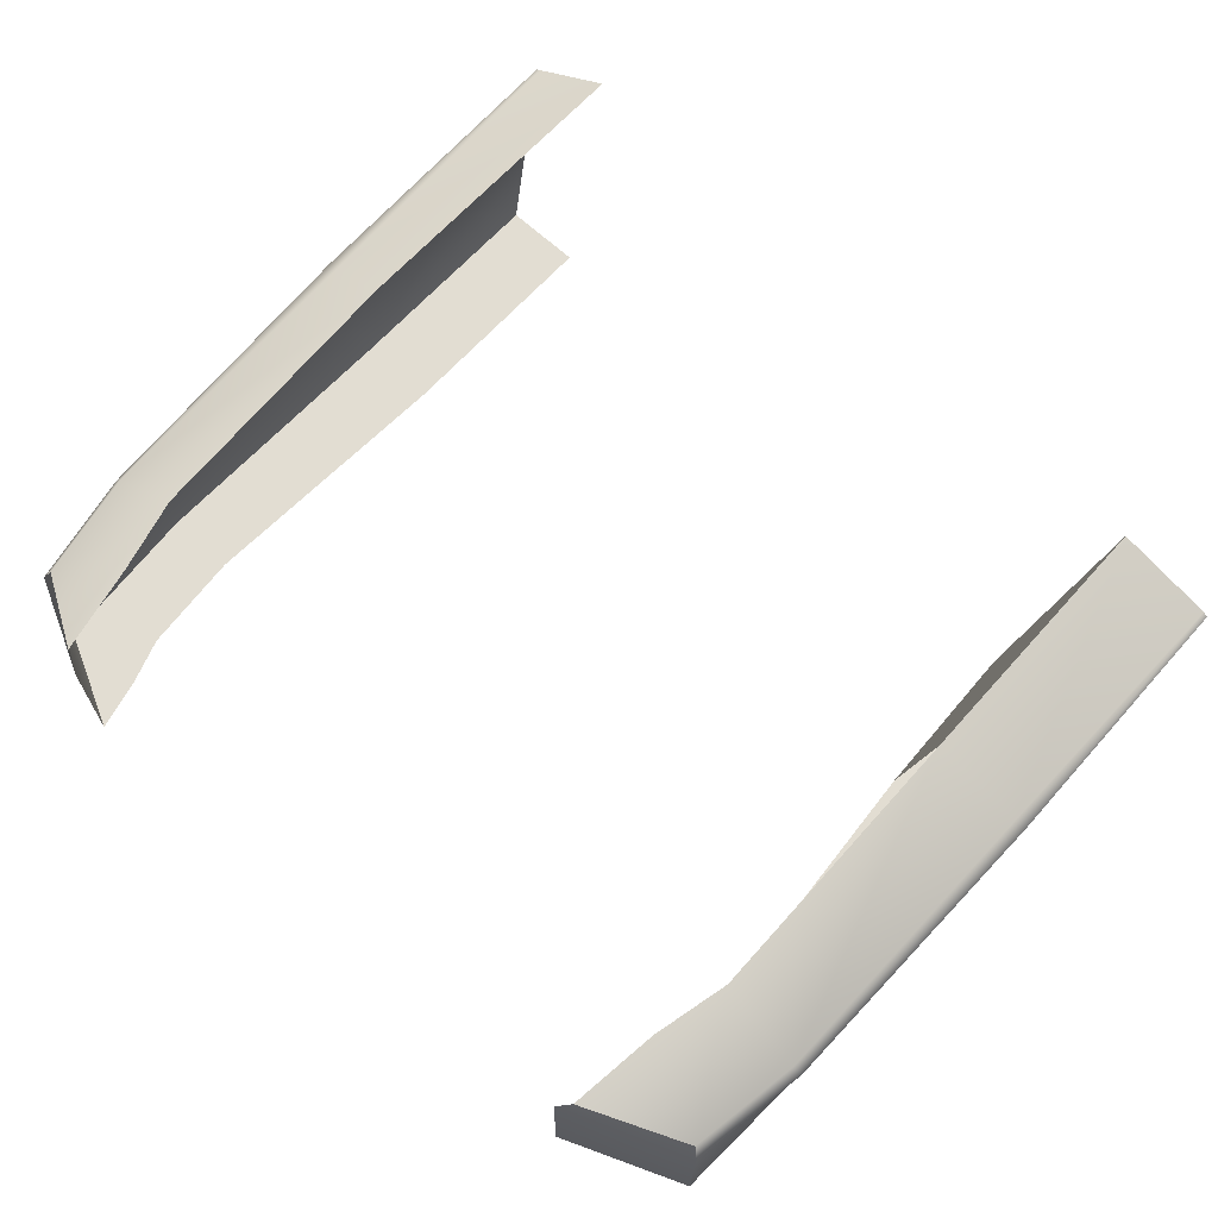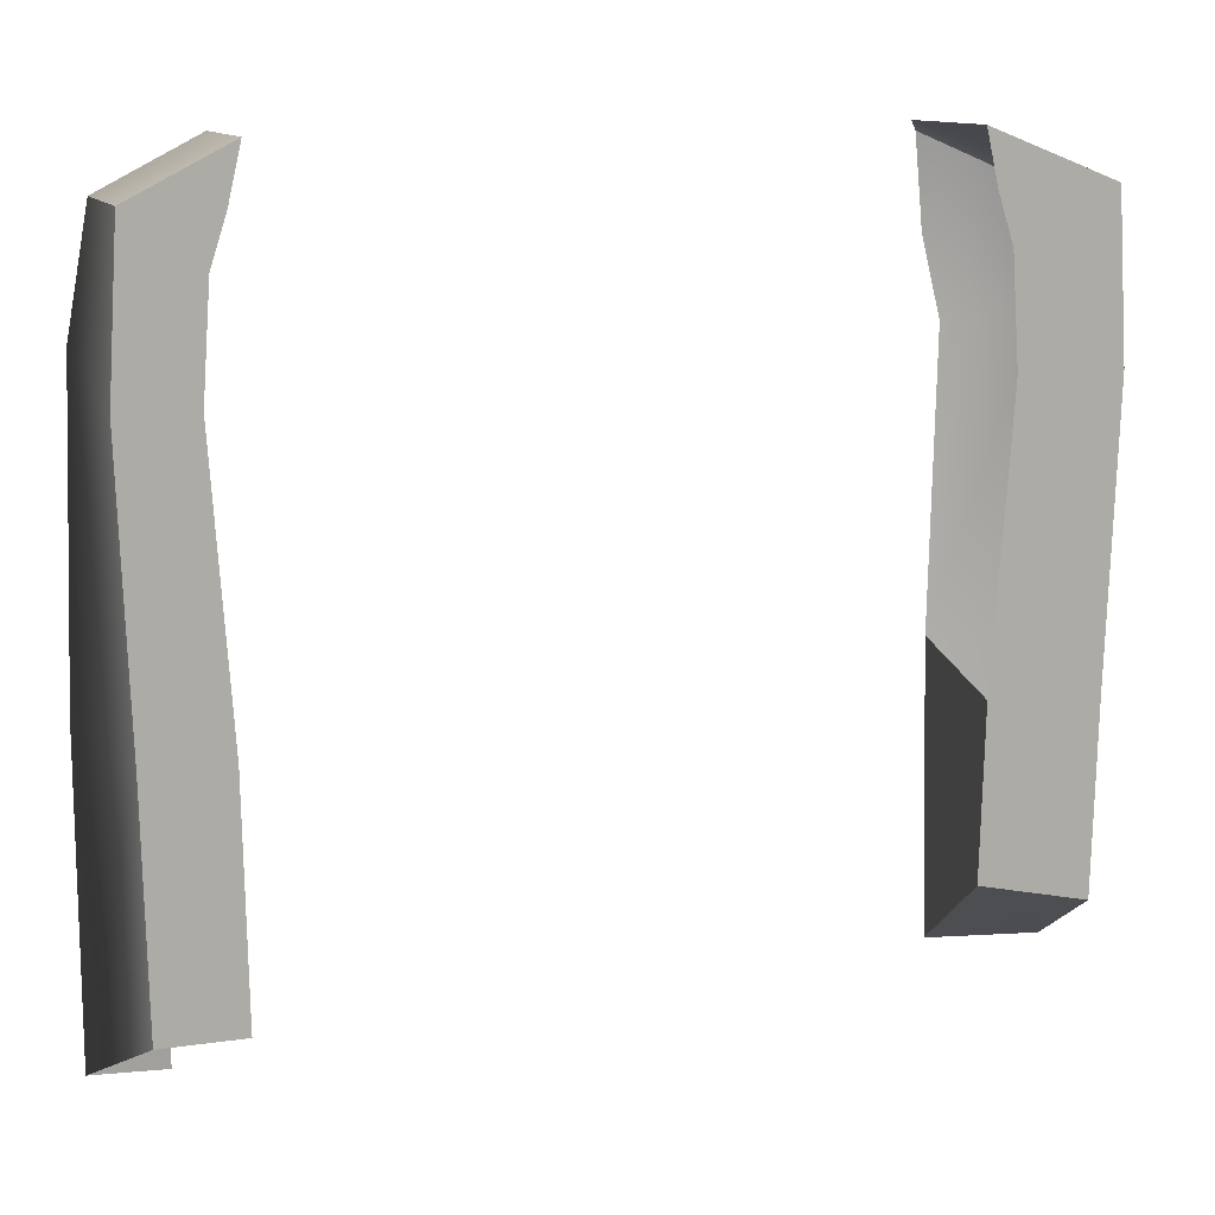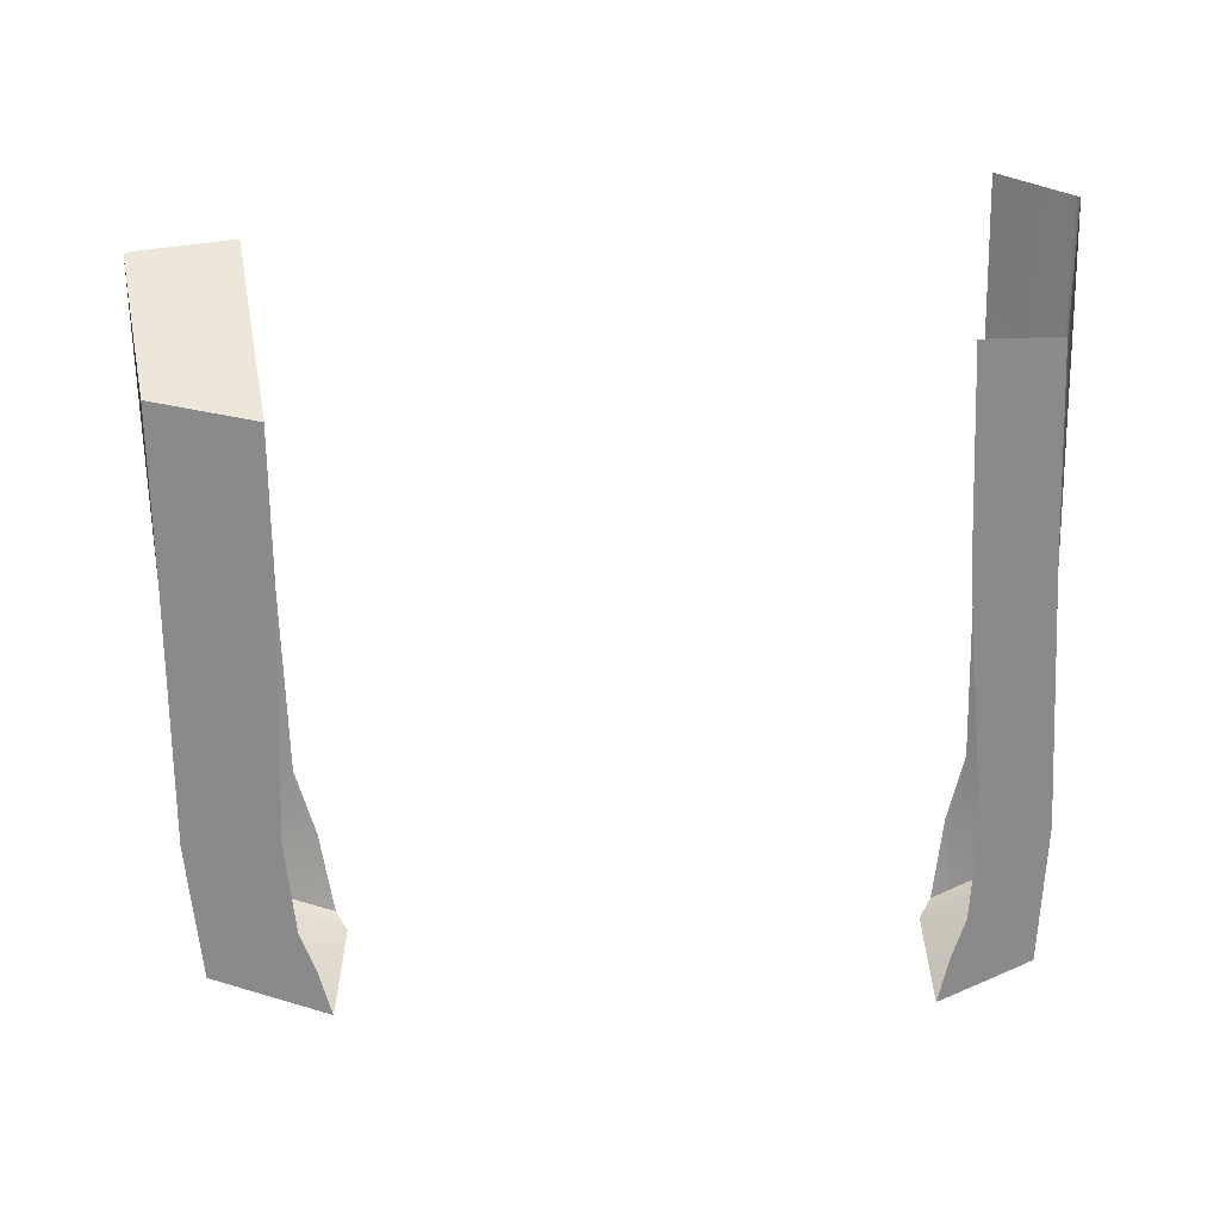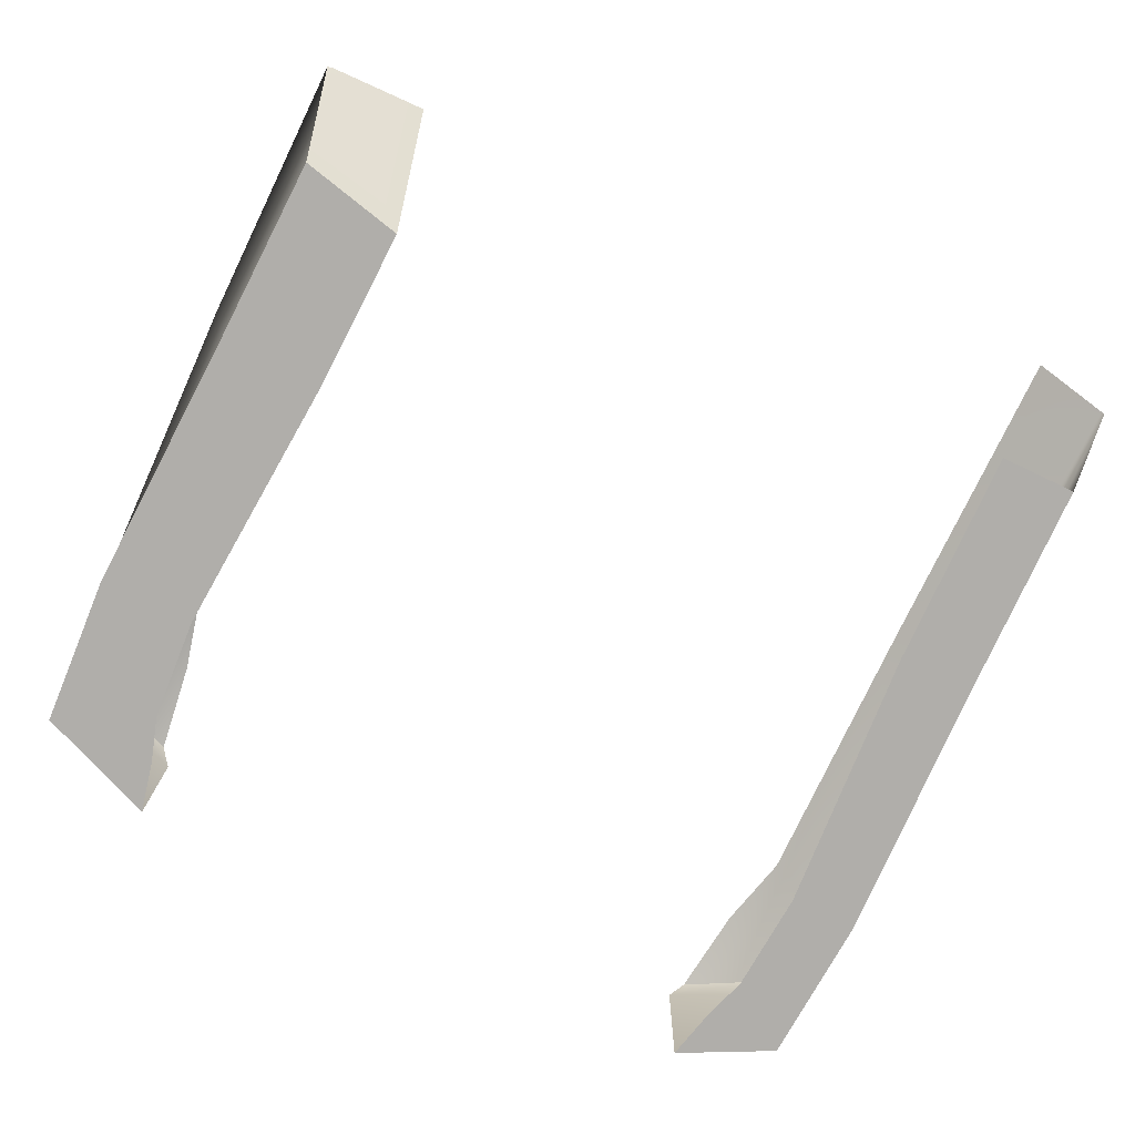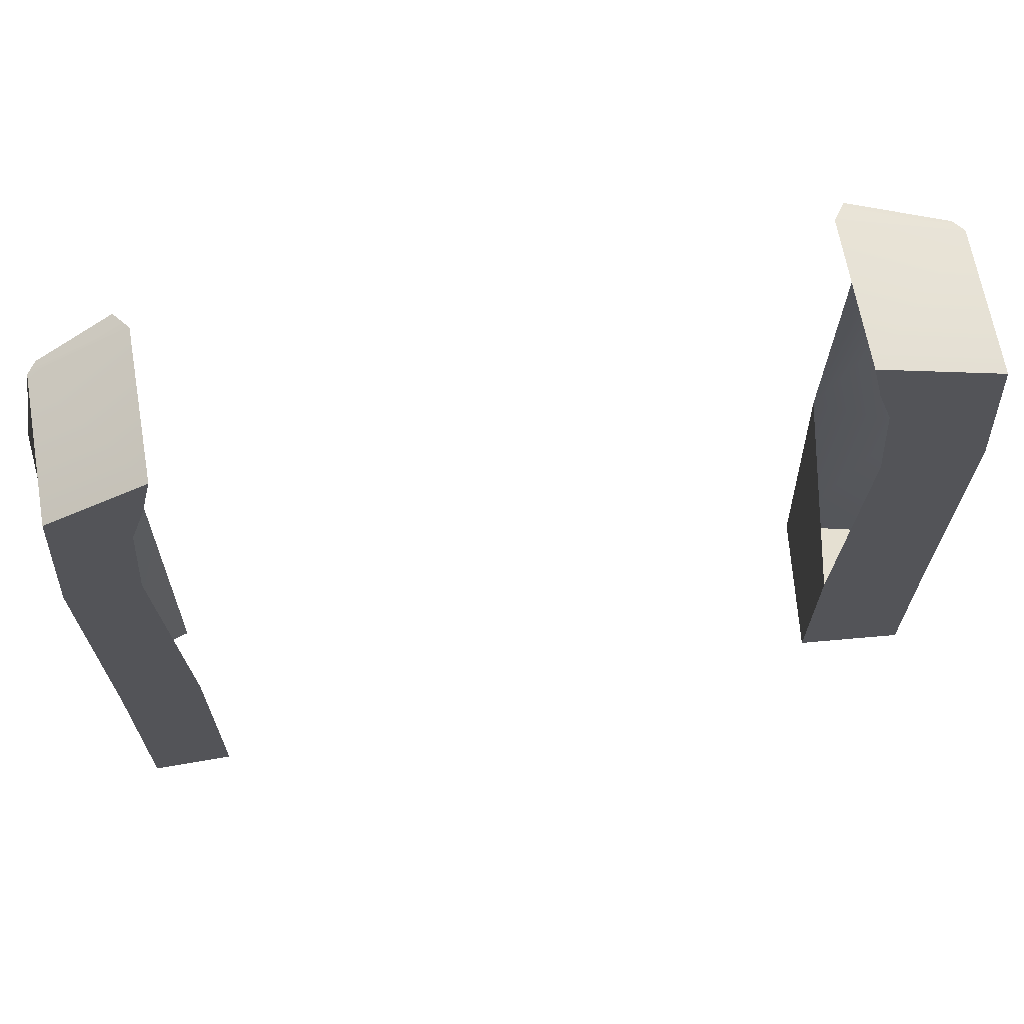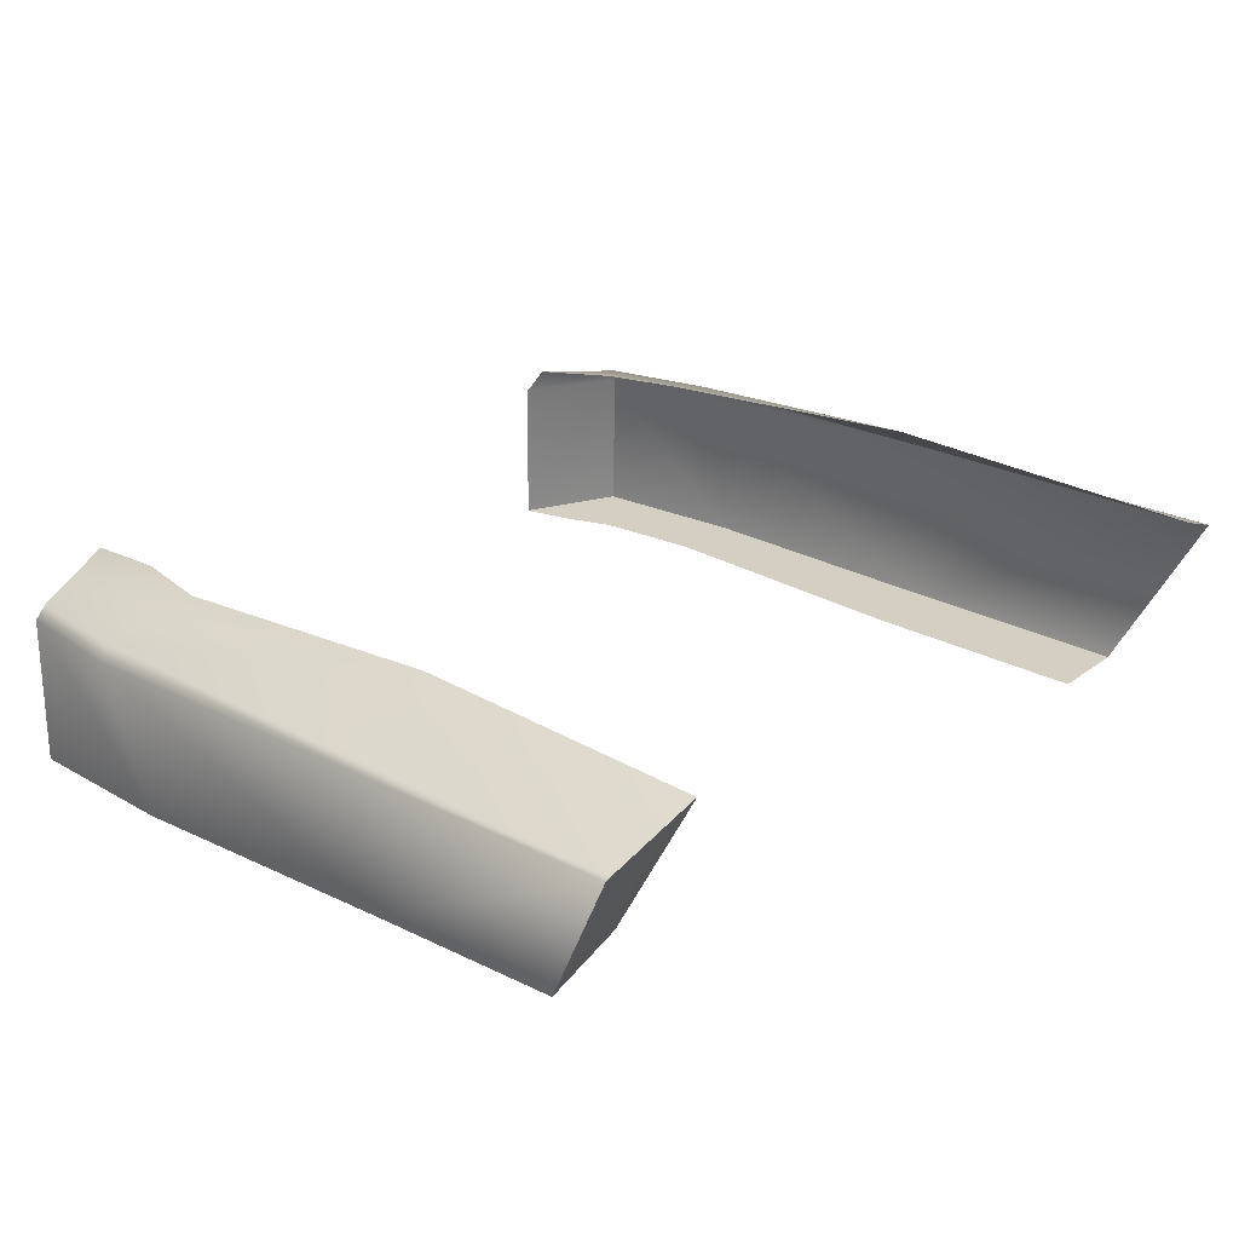
<metadata>
{"format":"obj","ext":"obj","renderer":"f3d","projection":"perspective","resolution":1024,"background":"white","views":[{"elev":68.3,"azim":-138.3,"up":"+Z"},{"elev":12.5,"azim":161.8,"up":"+Y"},{"elev":-63.4,"azim":1.5,"up":"+Z"},{"elev":-77.8,"azim":-25.8,"up":"+Z"},{"elev":66.0,"azim":170.1,"up":"+Y"},{"elev":25.6,"azim":-50.4,"up":"+Z"}]}
</metadata>
<code>
g Color_Boss_02
v -5.303 -4.231 0.6808
v -5.241 -4.242 0.7129
v -4.895 -3.218 -1.194
v 4.95 -0.9747 -1.194
v 4.224 2.347 -1.194
v 4.001 -0.9677 -1.194
v 5.065 2.347 -1.194
v 4.135 3.599 -1.194
v 4.95 4.208 -1.194
v 3.954 4.161 -1.194
v 3.808 4.793 -1.194
v 5.092 2.792 0.7379
v 4.861 4.109 0.7216
v 4.952 4.179 0.5456
v 5.201 2.774 0.5661
v 5.308 -0.9032 0.6691
v 5.167 -0.8939 0.724
v 5.248 -4.612 0.7021
v 5.303 -4.604 0.6808
v 4.861 4.109 0.7216
v 3.976 4.641 0.8319
v 3.808 4.764 0.5768
v 4.952 4.179 0.5456
v 4.95 -0.9747 -1.194
v 5.201 2.774 0.5661
v 5.065 2.347 -1.194
v 5.308 -0.9032 0.6691
v 5.303 -4.604 0.6808
v 4.895 -3.674 -1.194
v 5.065 2.347 -1.194
v 5.201 2.774 0.5661
v 4.952 4.179 0.5456
v 4.95 4.208 -1.194
v 4.138 3.568 0.9679
v 3.976 4.641 0.8319
v 4.861 4.109 0.7216
v 4.369 2.634 0.9679
v 5.092 2.792 0.7379
v 4.398 -0.8435 1.194
v 5.167 -0.8939 0.724
v 4.378 -4.793 1.066
v 5.248 -4.612 0.7021
v 4.952 4.179 0.5456
v 3.808 4.764 0.5768
v 3.808 4.793 -1.194
v 4.95 4.208 -1.194
v 4.895 -3.674 -1.194
v 4.95 -0.9747 -1.194
v 4.001 -0.9677 -1.194
v 3.951 -3.67 -1.194
v -4.95 -0.9747 -1.194
v -3.663 -0.9677 -1.194
v -3.885 2.347 -1.194
v -5.065 2.347 -1.194
v -3.796 3.599 -1.194
v -4.95 4.208 -1.194
v -3.615 4.161 -1.194
v -3.47 4.793 -1.194
v -5.092 2.792 0.7379
v -4.952 4.179 0.5456
v -4.861 4.109 0.7216
v -5.201 2.774 0.5661
v -5.308 -0.9032 0.6691
v -5.167 -0.8939 0.724
v -5.241 -4.242 0.7129
v -5.303 -4.231 0.6808
v -4.861 4.109 0.7216
v -4.952 4.179 0.5456
v -3.47 4.764 0.5768
v -3.637 4.641 0.8319
v -4.95 -0.9747 -1.194
v -5.065 2.347 -1.194
v -5.201 2.774 0.5661
v -5.308 -0.9032 0.6691
v -5.303 -4.231 0.6808
v -4.895 -3.218 -1.194
v -5.065 2.347 -1.194
v -4.95 4.208 -1.194
v -4.952 4.179 0.5456
v -5.201 2.774 0.5661
v -3.799 3.568 0.9679
v -4.861 4.109 0.7216
v -3.637 4.641 0.8319
v -4.031 2.634 0.9679
v -5.092 2.792 0.7379
v -4.06 -0.8435 1.194
v -5.167 -0.8939 0.724
v -4.045 -4.266 0.9984
v -5.241 -4.242 0.7129
v -4.952 4.179 0.5456
v -4.95 4.208 -1.194
v -3.47 4.793 -1.194
v -3.47 4.764 0.5768
v -4.895 -3.218 -1.194
v -3.612 -2.931 -1.194
v -3.663 -0.9677 -1.194
v -4.95 -0.9747 -1.194
v -5.241 -4.242 0.7129
v -4.045 -4.266 0.9984
v -3.612 -2.931 -1.194
v -4.895 -3.218 -1.194
v -3.612 -2.931 -1.194
v -4.045 -4.266 0.9984
v -4.06 -0.8435 1.194
v -3.663 -0.9677 -1.194
g Color_Boss_02_0
f 3 2 1
f 6 5 4
f 5 7 4
f 5 8 7
f 8 9 7
f 8 10 9
f 10 11 9
f 14 13 12
f 15 14 12
f 15 12 16
f 12 17 16
f 17 18 16
f 18 19 16
f 22 21 20
f 23 22 20
f 26 25 24
f 25 27 24
f 27 28 24
f 28 29 24
f 32 31 30
f 33 32 30
f 36 35 34
f 34 37 36
f 37 38 36
f 37 39 38
f 39 40 38
f 40 39 41
f 42 40 41
f 45 44 43
f 46 45 43
f 49 48 47
f 50 49 47
f 53 52 51
f 54 53 51
f 55 53 54
f 56 55 54
f 57 55 56
f 58 57 56
f 61 60 59
f 60 62 59
f 59 62 63
f 64 59 63
f 65 64 63
f 66 65 63
f 69 68 67
f 70 69 67
f 73 72 71
f 74 73 71
f 75 74 71
f 76 75 71
f 79 78 77
f 80 79 77
f 83 82 81
f 84 81 82
f 85 84 82
f 86 84 85
f 87 86 85
f 86 87 88
f 87 89 88
f 92 91 90
f 93 92 90
f 96 95 94
f 97 96 94
f 100 99 98
f 101 100 98
f 104 103 102
f 105 104 102

</code>
